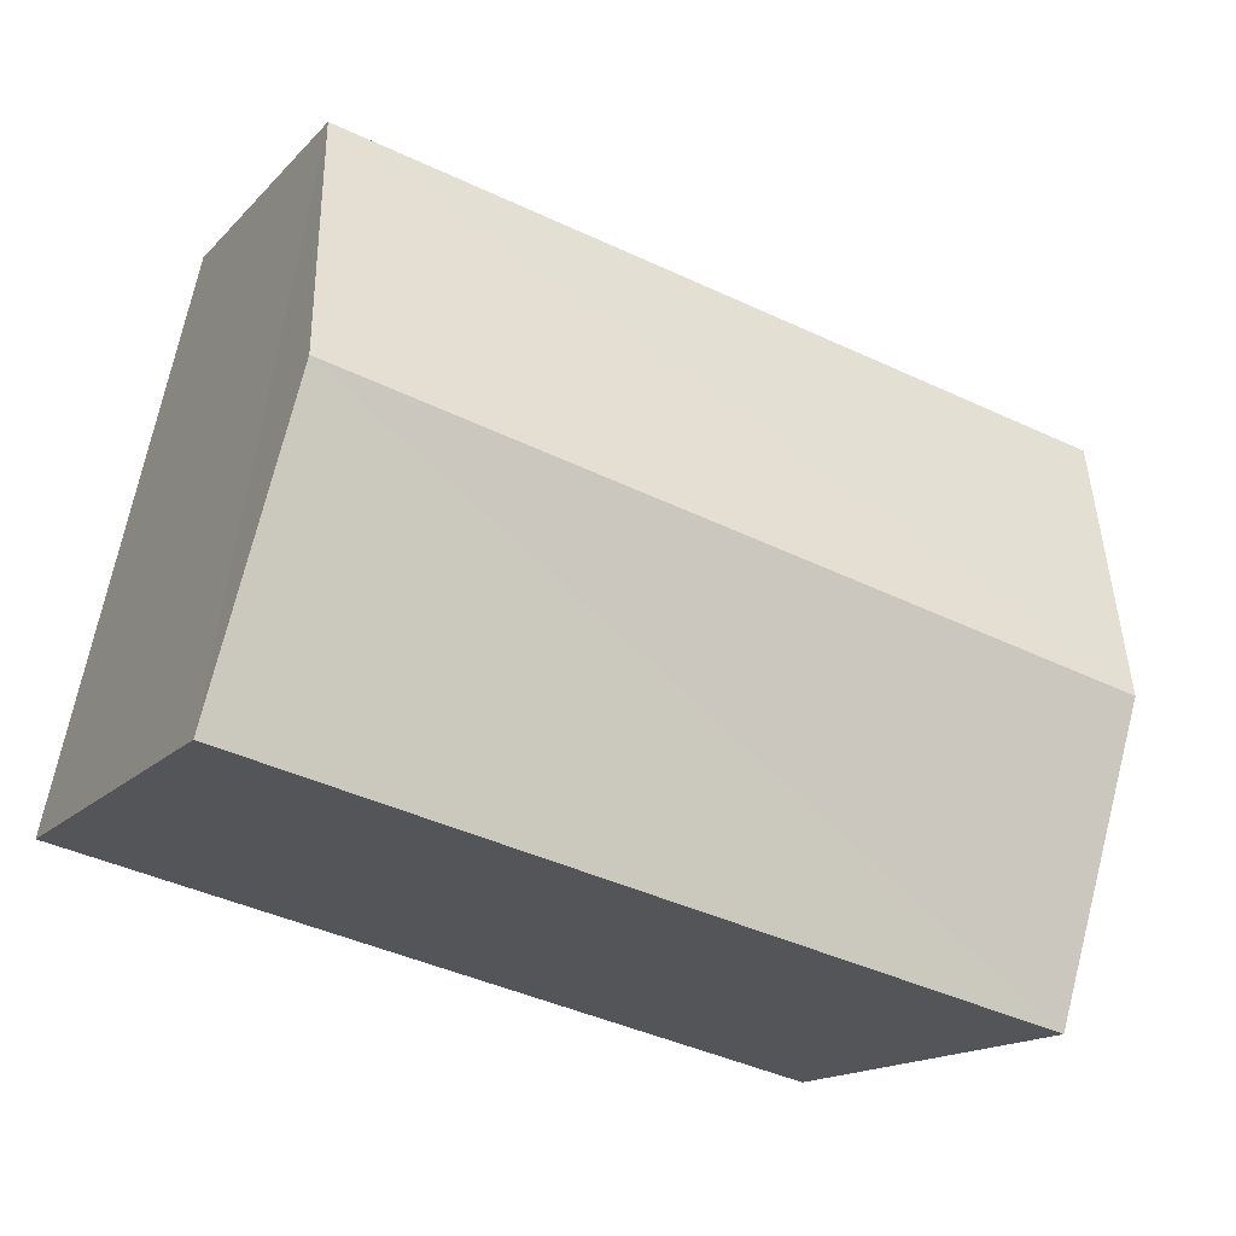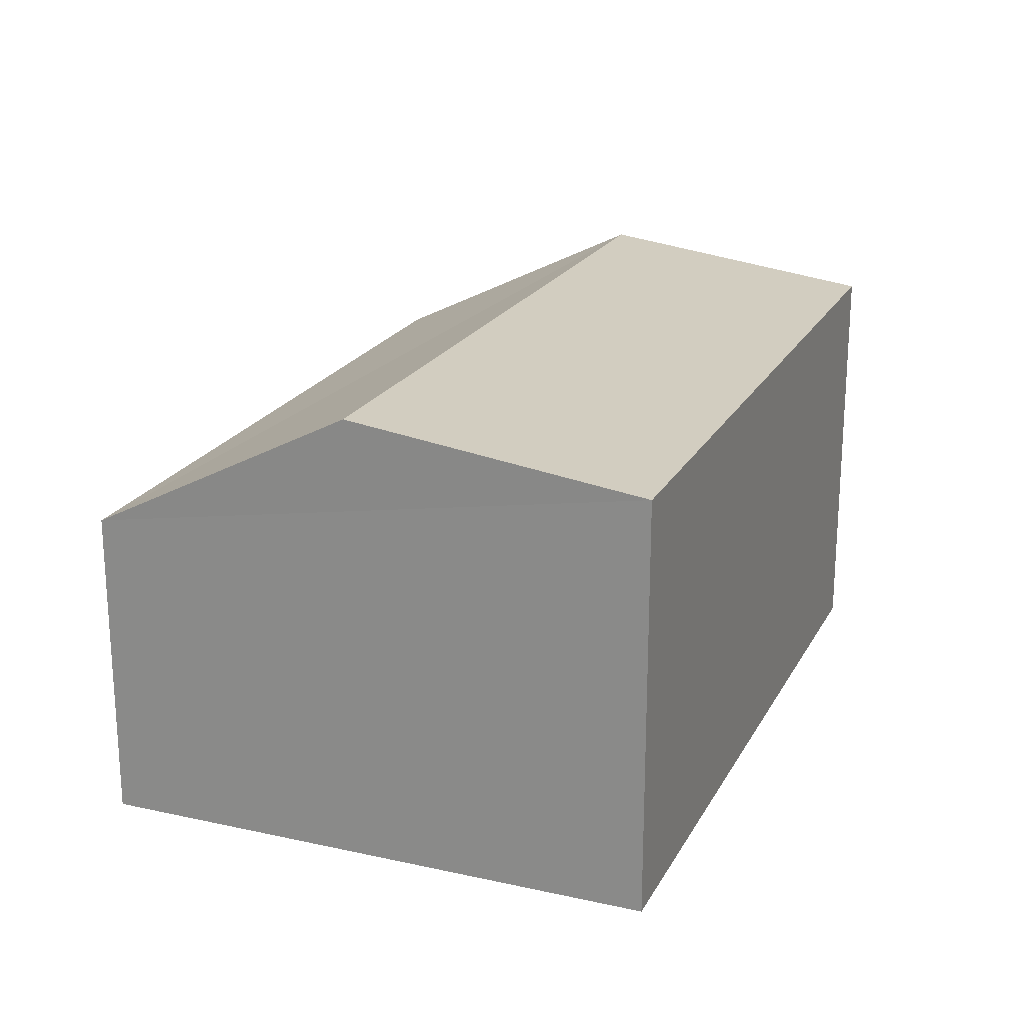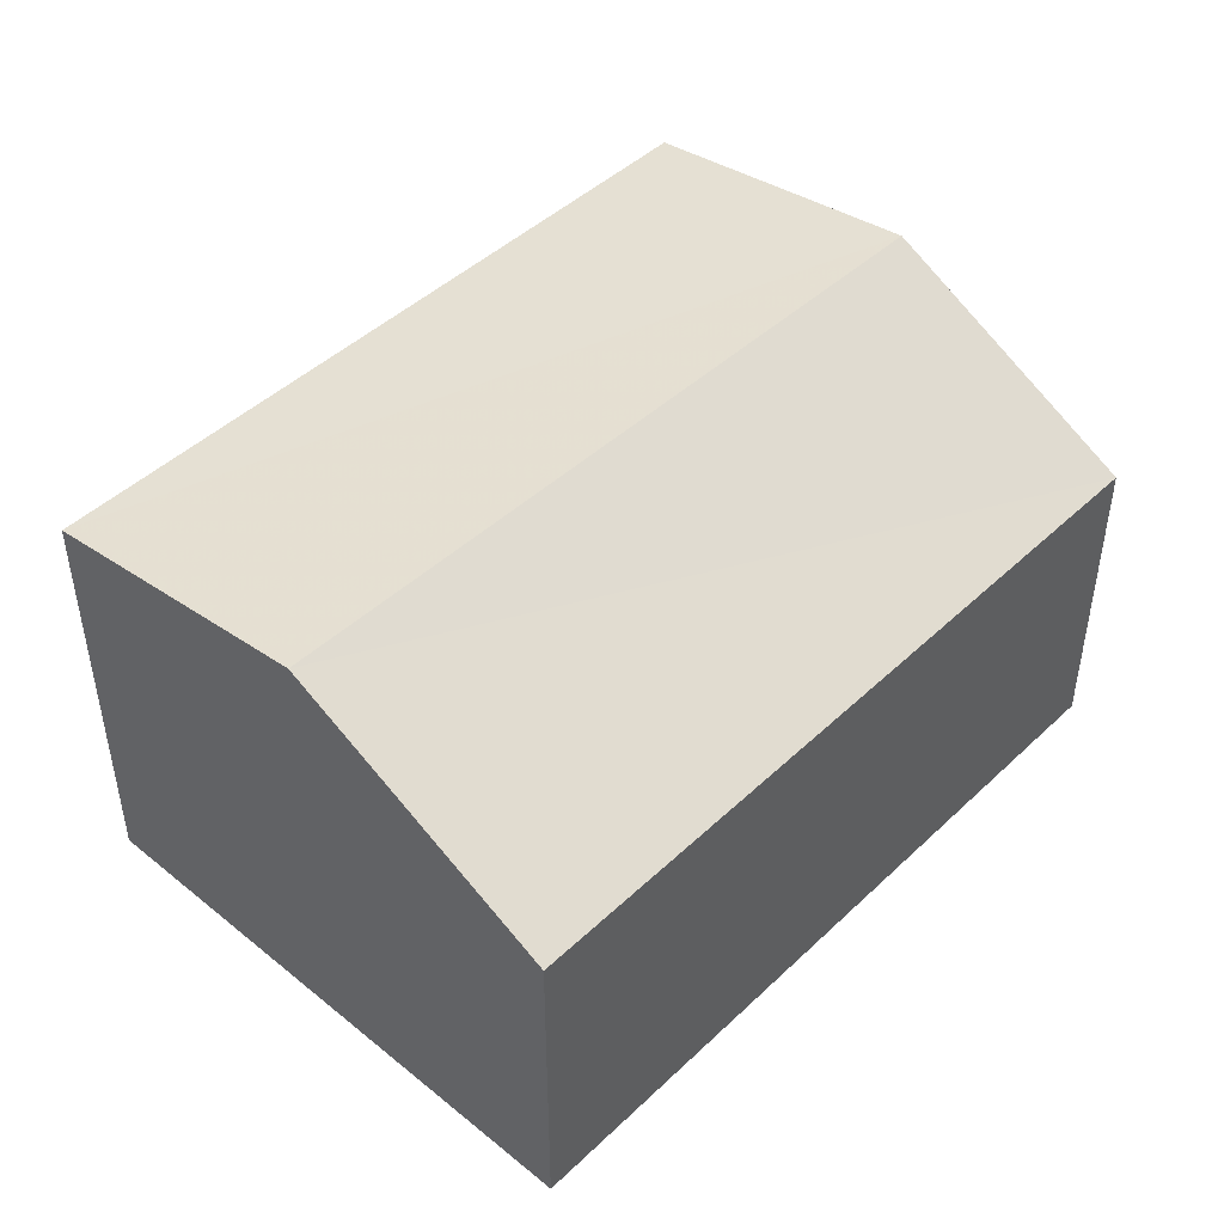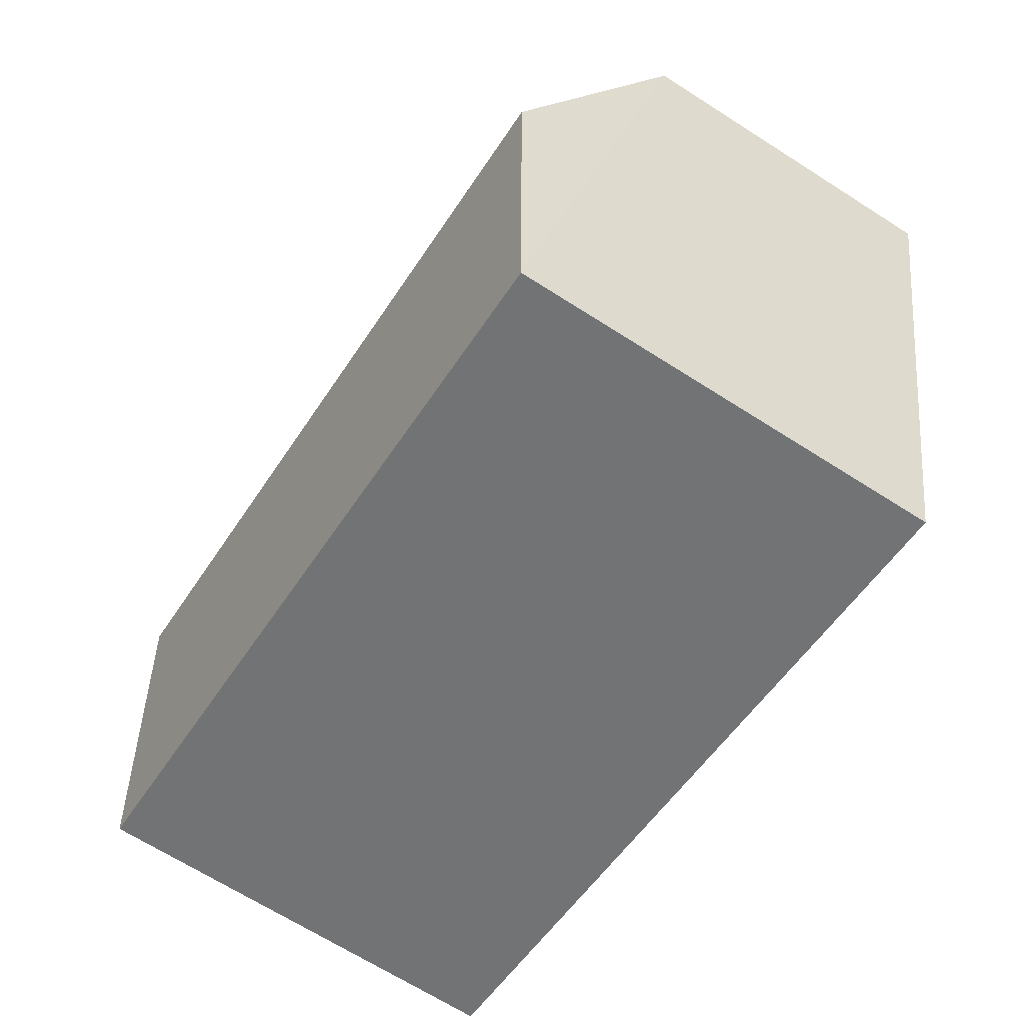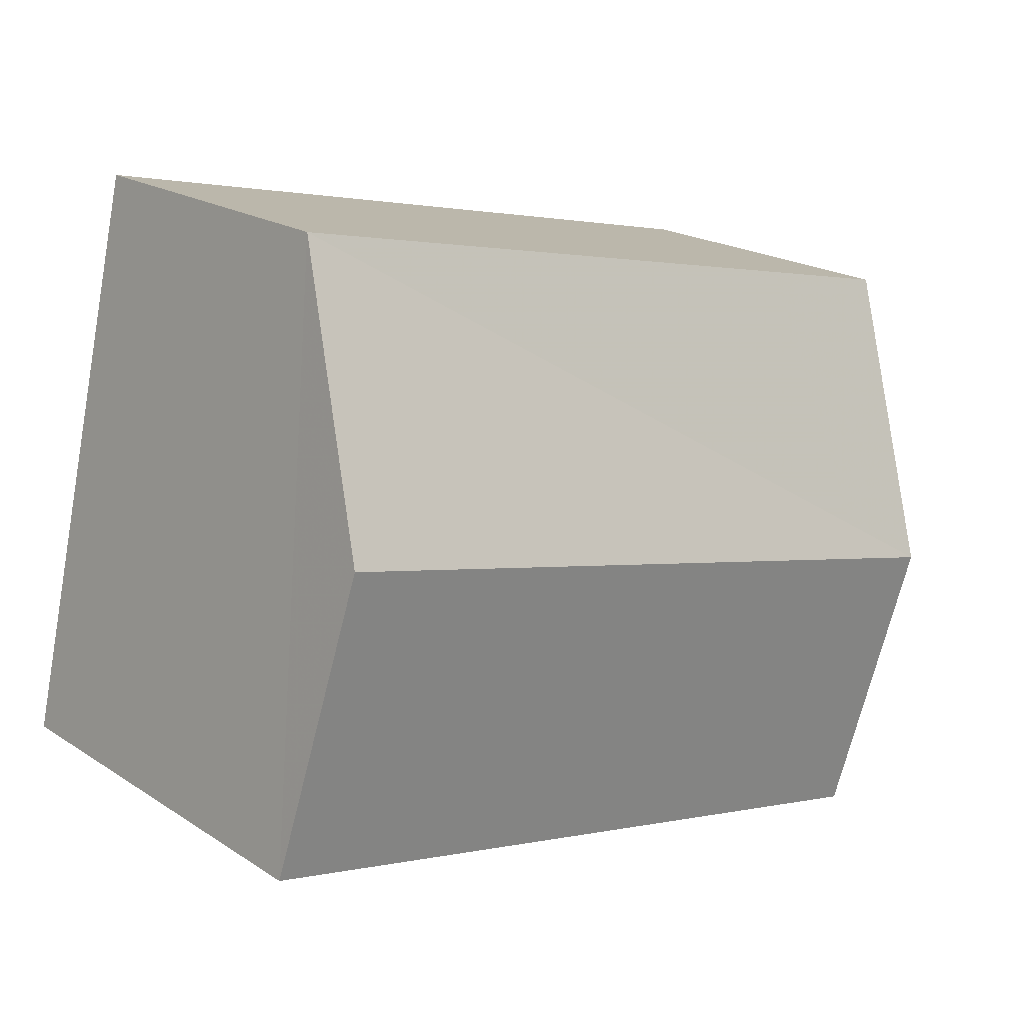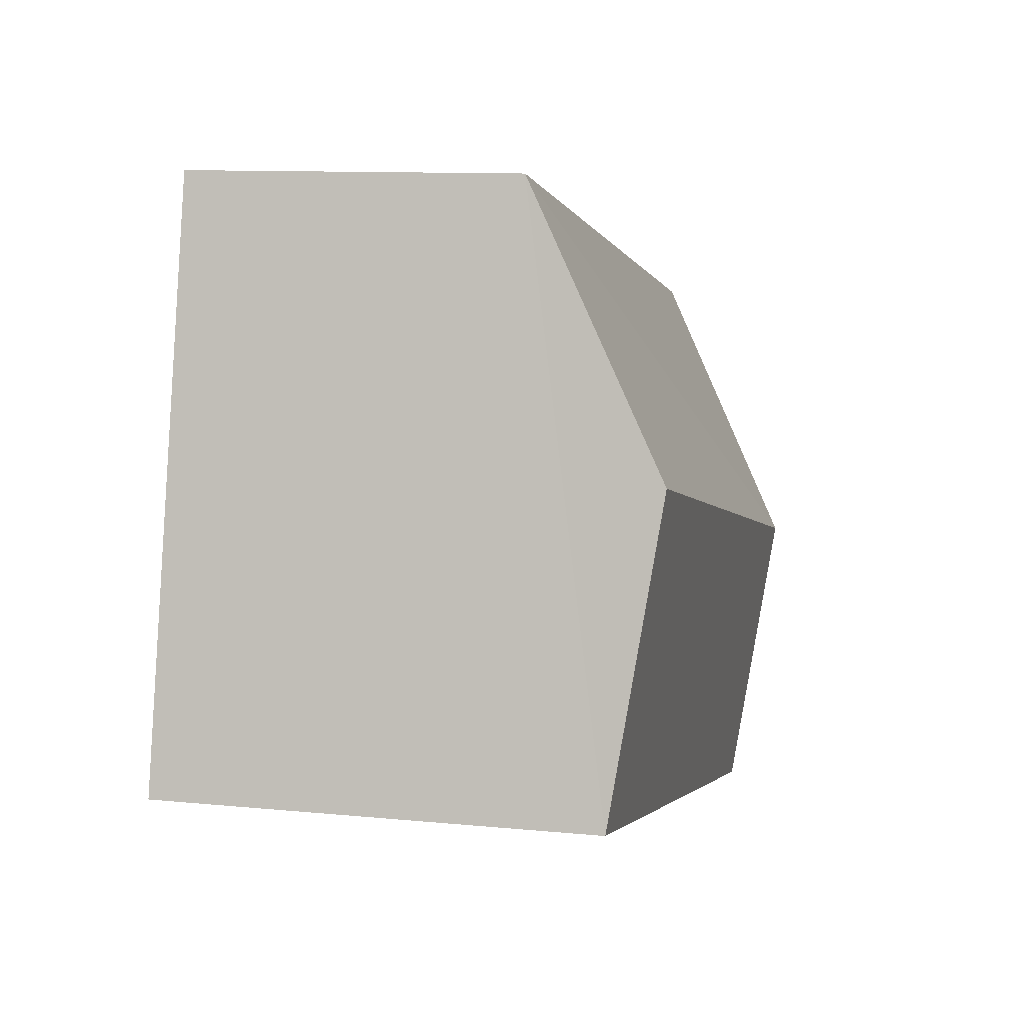
<metadata>
{"format":"obj","ext":"obj","renderer":"f3d","projection":"perspective","resolution":1024,"background":"white","views":[{"elev":-15.6,"azim":-26.9,"up":"+Y"},{"elev":21.2,"azim":-81.1,"up":"+Z"},{"elev":45.9,"azim":120.2,"up":"+Z"},{"elev":-67.5,"azim":57.4,"up":"+Y"},{"elev":20.3,"azim":-40.6,"up":"+Y"},{"elev":10.7,"azim":-76.1,"up":"+Y"}]}
</metadata>
<code>
v -1.265e+04 -3.812e+04 32.84
v -1.266e+04 -3.812e+04 33.34
v -1.266e+04 -3.812e+04 32.83
v -1.265e+04 -3.812e+04 33.34
v -1.266e+04 -3.811e+04 31.48
v -1.265e+04 -3.812e+04 31.49
v -1.266e+04 -3.811e+04 27.25
v -1.266e+04 -3.812e+04 27.25
v -1.265e+04 -3.812e+04 27.25
v -1.265e+04 -3.812e+04 27.25
f 1 2 3
f 4 2 1
f 2 4 5
f 5 4 6
f 4 1 6
f 2 5 3
f 5 7 8
f 3 5 8
f 5 9 7
f 5 6 9
f 6 10 9
f 6 1 10
f 3 8 10
f 1 3 10

</code>
